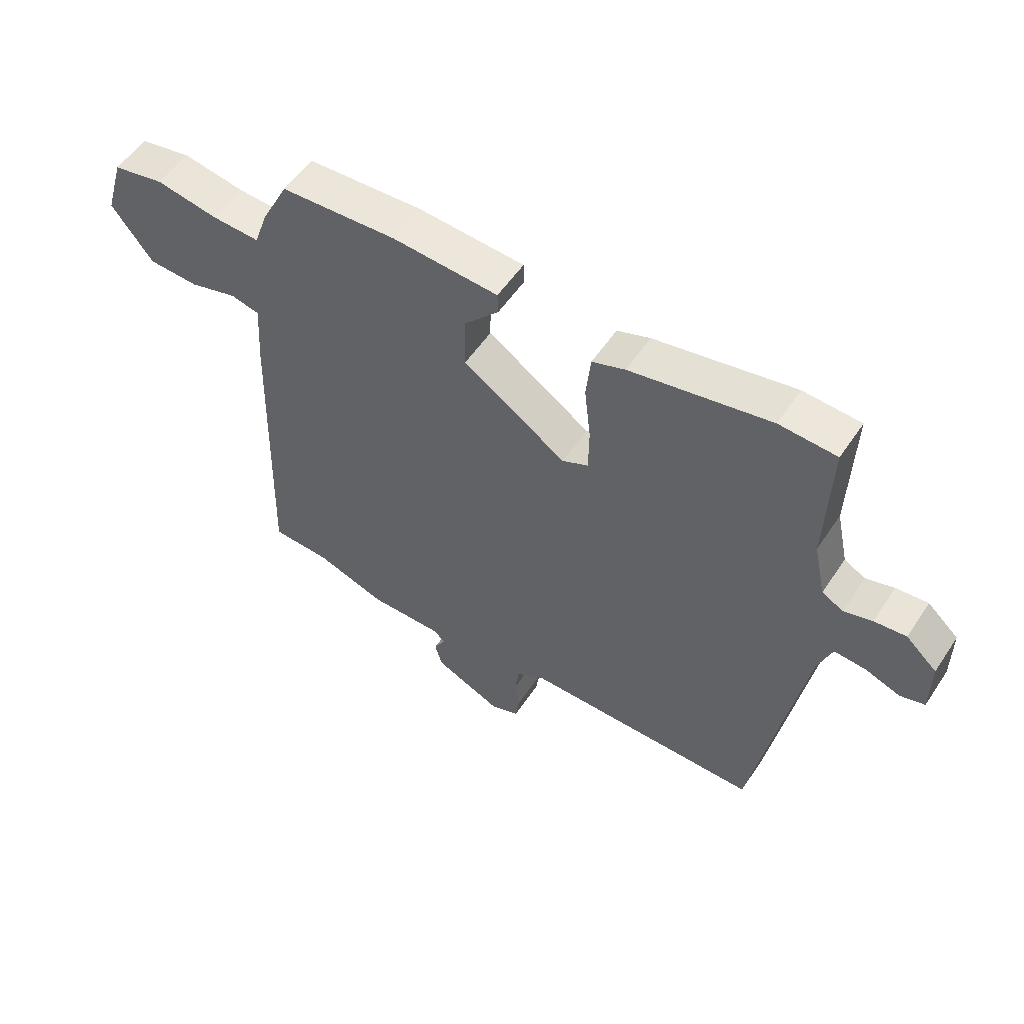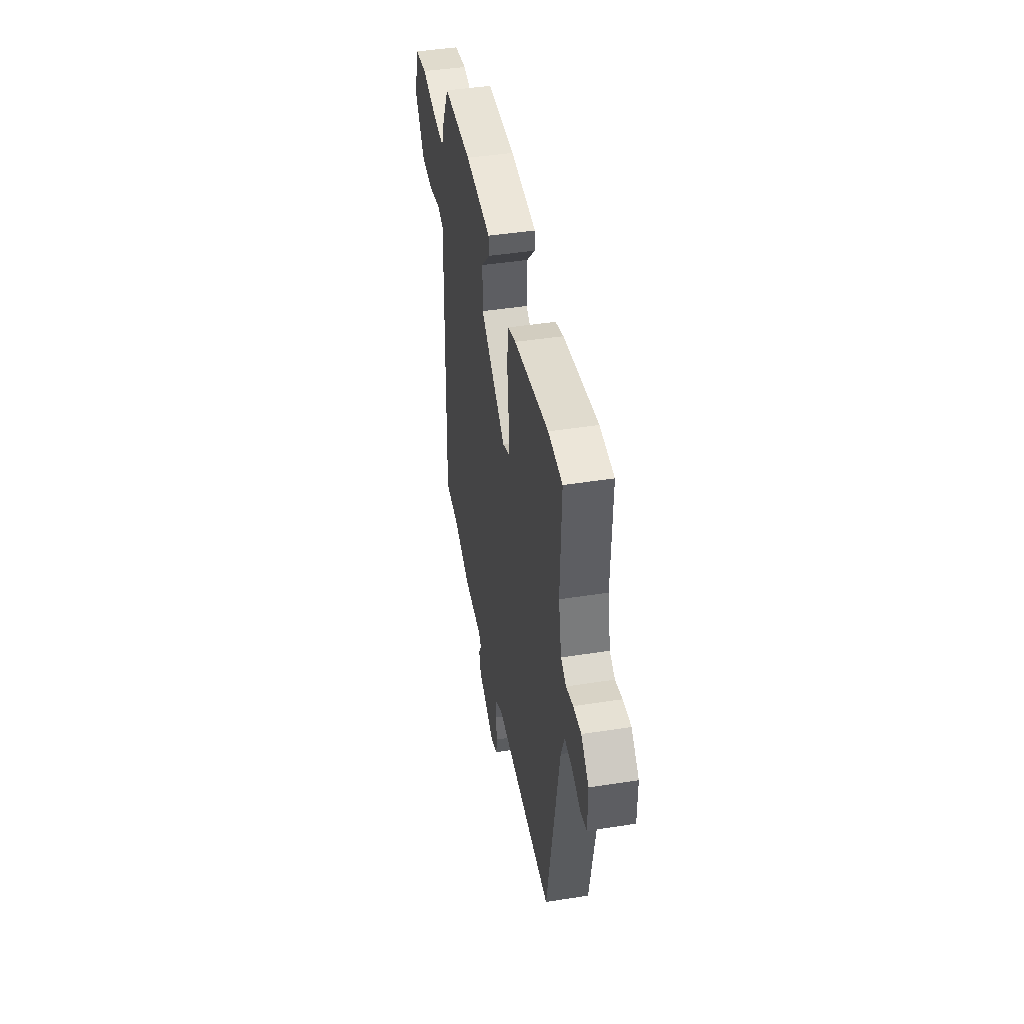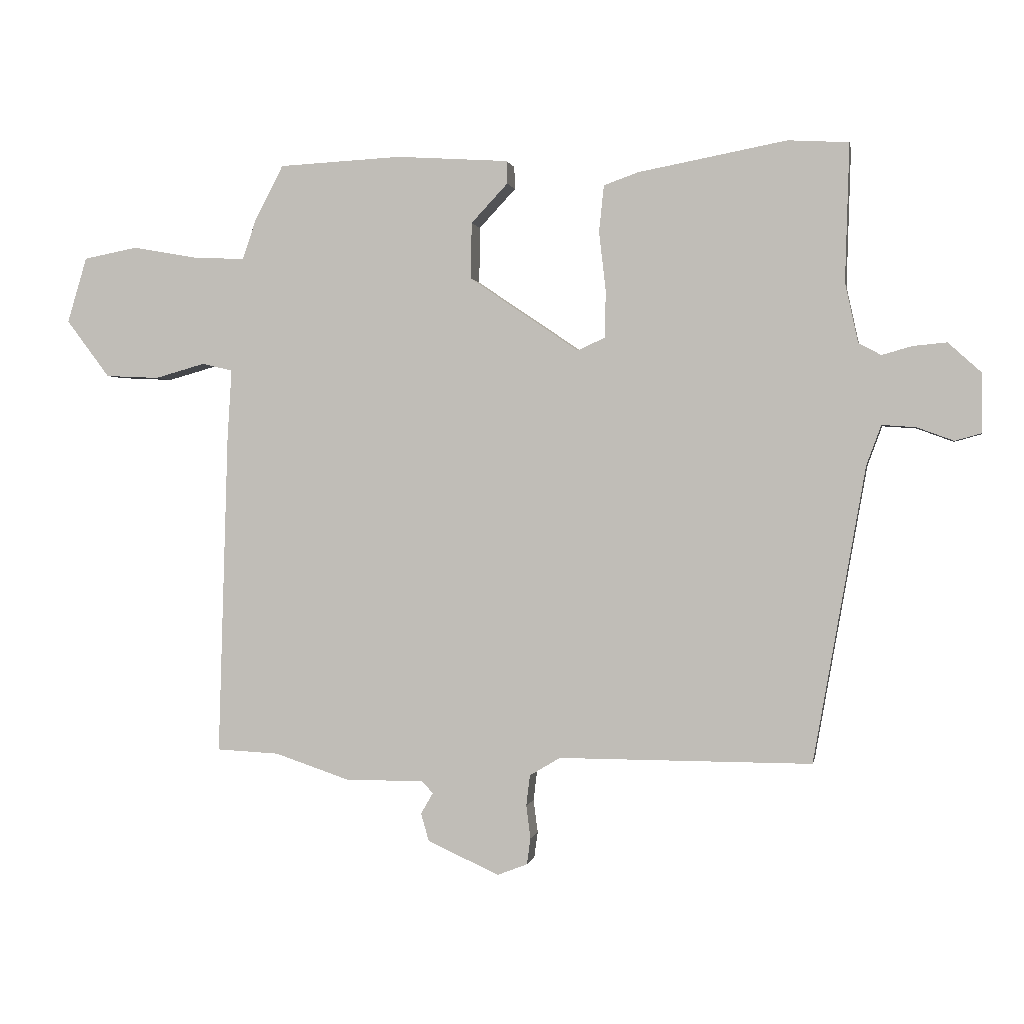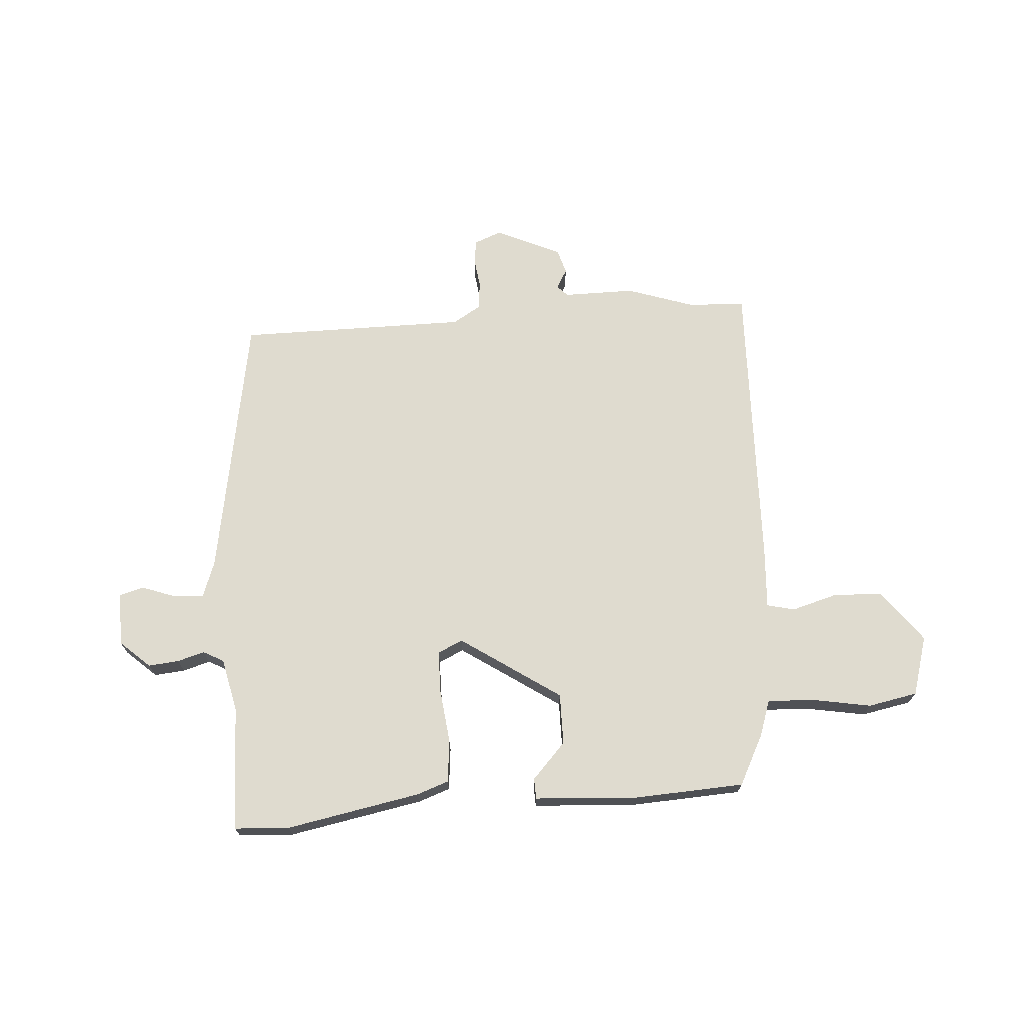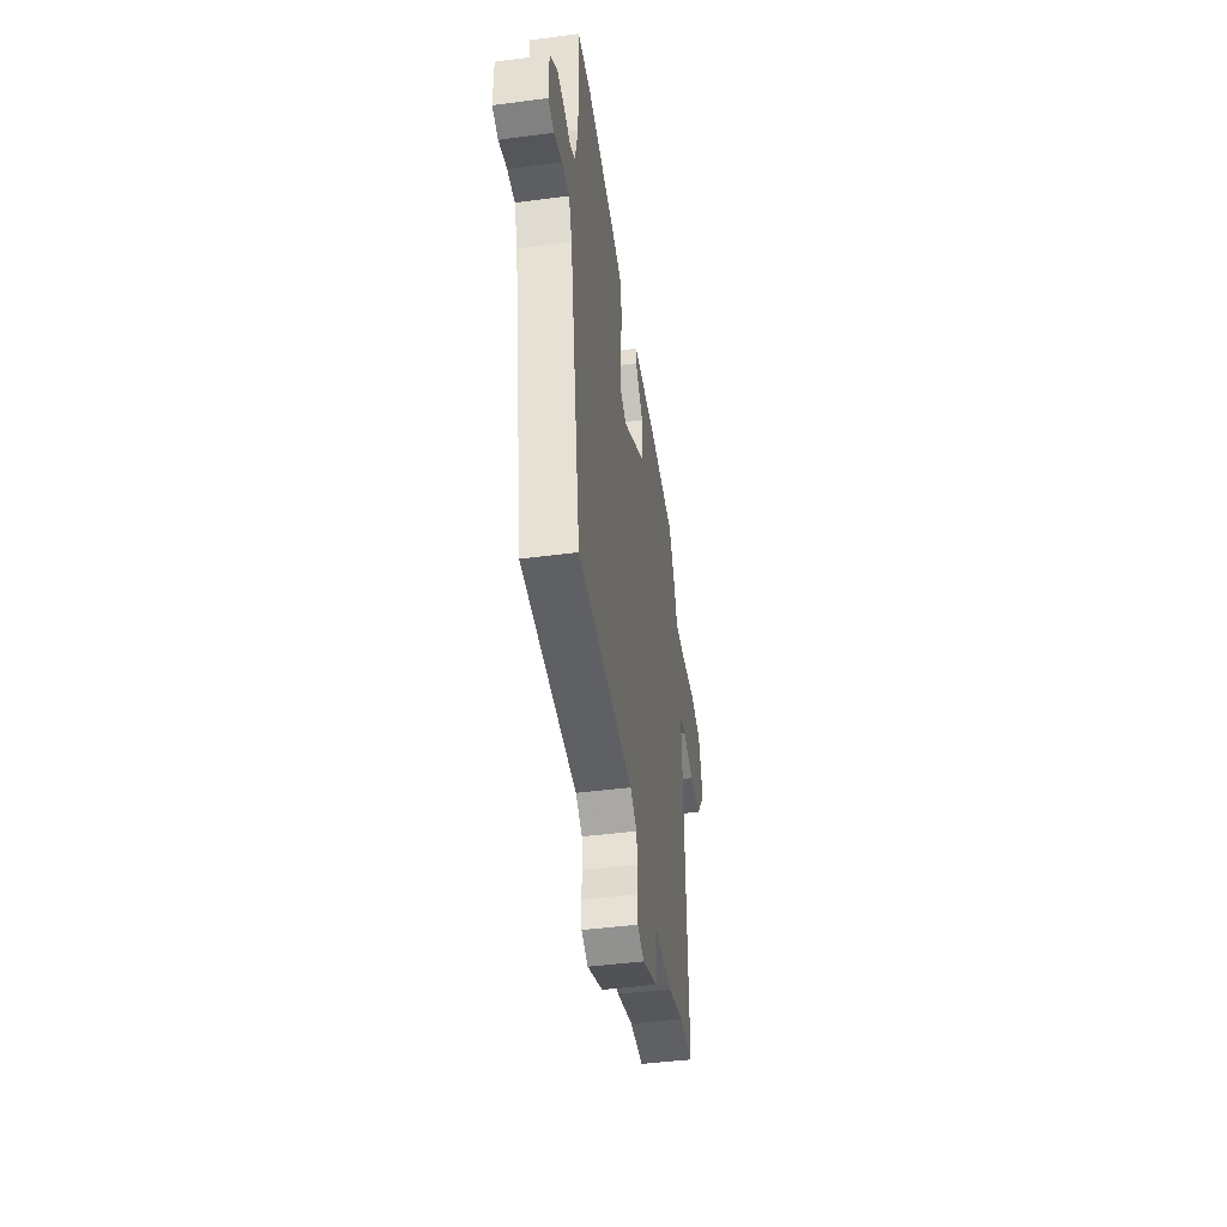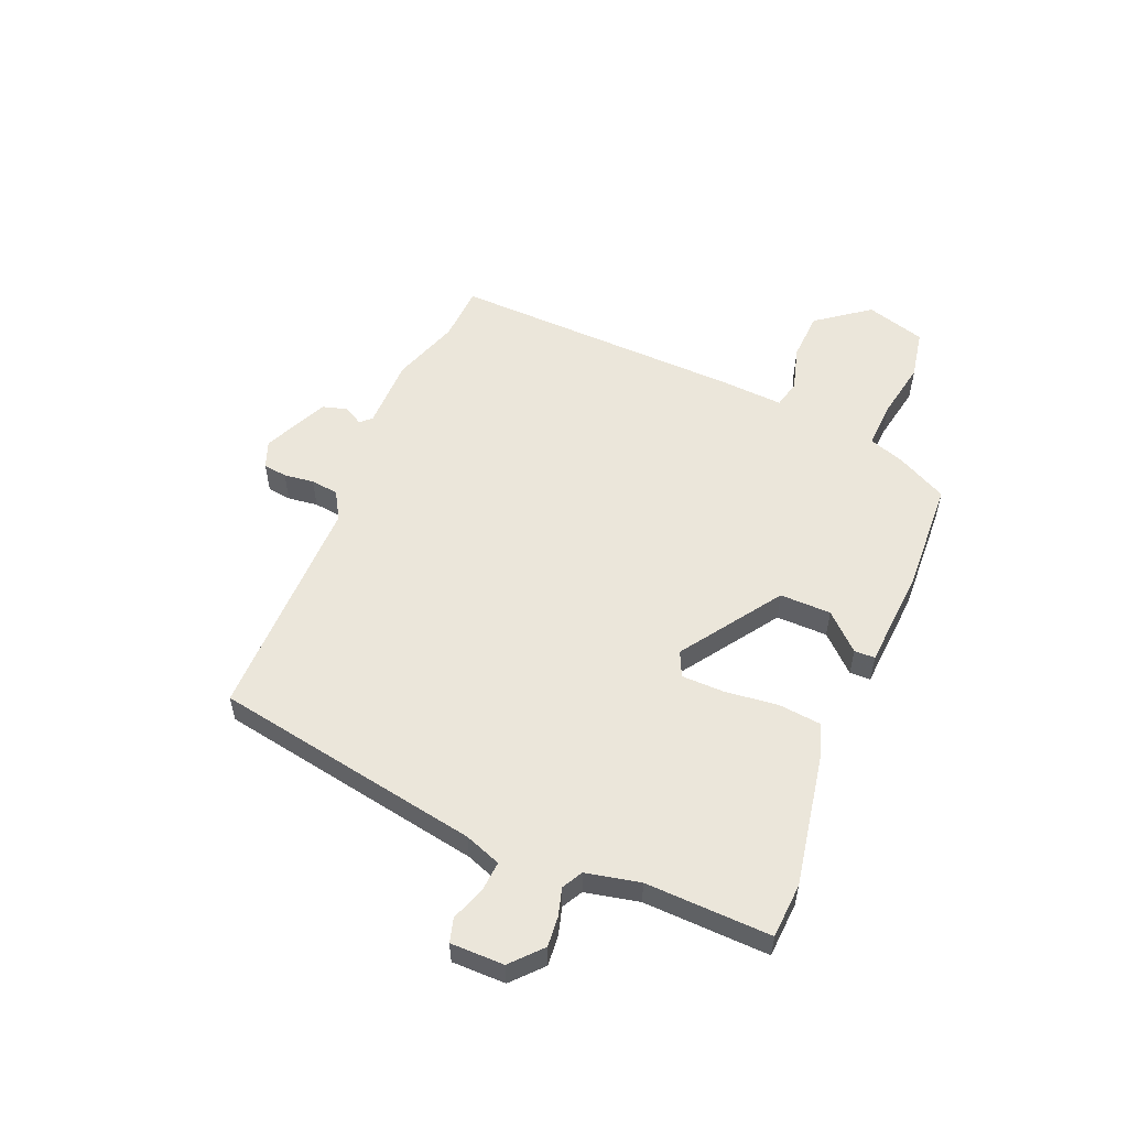
<metadata>
{"format":"obj","ext":"obj","renderer":"f3d","projection":"perspective","resolution":1024,"background":"white","views":[{"elev":54.4,"azim":-146.9,"up":"+Z"},{"elev":44.5,"azim":-100.4,"up":"+Z"},{"elev":0.4,"azim":-169.5,"up":"+Z"},{"elev":70.4,"azim":-4.2,"up":"+Y"},{"elev":-45.4,"azim":-81.4,"up":"+Z"},{"elev":54.7,"azim":-67.2,"up":"+Y"}]}
</metadata>
<code>
v 0.54 0.07 -0.498
v 0.438 0.07 -0.503
v 0.316 0.07 -0.544
v 0.188 0.07 -0.544
v 0.169 0.07 -0.563
v 0.189 0.07 -0.598
v 0.176 0.07 -0.643
v 0.059 0.07 -0.696
v 0.01 0.07 -0.677
v 0.004 0.07 -0.634
v 0.011 0.07 -0.58
v 0.005 0.07 -0.53
v -0.045 0.07 -0.5
v -0.458 0.07 -0.501
v -0.543 0.07 -0.02
v -0.567 0.07 0.045
v -0.622 0.07 0.041
v -0.682 0.07 0.019
v -0.725 0.07 0.031
v -0.725 0.07 0.127
v -0.671 0.07 0.176
v -0.616 0.07 0.171
v -0.567 0.07 0.157
v -0.53 0.07 0.177
v -0.509 0.07 0.274
v -0.516 0.07 0.499
v -0.417 0.07 0.505
v -0.175 0.07 0.46
v -0.118 0.07 0.44
v -0.11 0.07 0.364
v -0.121 0.07 0.268
v -0.12 0.07 0.191
v -0.075 0.07 0.17
v 0.104 0.07 0.291
v 0.103 0.07 0.383
v 0.043 0.07 0.447
v 0.044 0.07 0.484
v 0.227 0.07 0.496
v 0.428 0.07 0.486
v 0.475 0.07 0.395
v 0.497 0.07 0.331
v 0.581 0.07 0.335
v 0.687 0.07 0.354
v 0.776 0.07 0.337
v 0.808 0.07 0.23
v 0.737 0.07 0.136
v 0.649 0.07 0.132
v 0.567 0.07 0.155
v 0.517 0.07 0.143
v 0.524 0.07 0.032
v 0.54 0 -0.498
v 0.438 0 -0.503
v 0.316 0 -0.544
v 0.188 0 -0.544
v 0.169 0 -0.563
v 0.189 0 -0.598
v 0.176 0 -0.643
v 0.059 0 -0.696
v 0.01 0 -0.677
v 0.004 0 -0.634
v 0.011 0 -0.58
v 0.005 0 -0.53
v -0.045 0 -0.5
v -0.458 0 -0.501
v -0.543 0 -0.02
v -0.567 0 0.045
v -0.622 0 0.041
v -0.682 0 0.019
v -0.725 0 0.031
v -0.725 0 0.127
v -0.671 0 0.176
v -0.616 0 0.171
v -0.567 0 0.157
v -0.53 0 0.177
v -0.509 0 0.274
v -0.516 0 0.499
v -0.417 0 0.505
v -0.175 0 0.46
v -0.118 0 0.44
v -0.11 0 0.364
v -0.121 0 0.268
v -0.12 0 0.191
v -0.075 0 0.17
v 0.104 0 0.291
v 0.103 0 0.383
v 0.043 0 0.447
v 0.044 0 0.484
v 0.227 0 0.496
v 0.428 0 0.486
v 0.475 0 0.395
v 0.497 0 0.331
v 0.581 0 0.335
v 0.687 0 0.354
v 0.776 0 0.337
v 0.808 0 0.23
v 0.737 0 0.136
v 0.649 0 0.132
v 0.567 0 0.155
v 0.517 0 0.143
v 0.524 0 0.032
f 49 50 1 2
f 46 47 48
f 45 46 48
f 44 45 48
f 43 44 48
f 42 43 48
f 41 42 48 49
f 40 41 49
f 39 40 49
f 38 39 49
f 37 38 49
f 36 37 49
f 35 36 49
f 2 3 4
f 49 2 4
f 35 49 4
f 34 35 4
f 29 30 31
f 28 29 31
f 27 28 31
f 26 27 31
f 25 26 31
f 24 25 31 32
f 23 24 32 33
f 21 22 23
f 20 21 23
f 19 20 23
f 18 19 23
f 17 18 23
f 16 17 23 33
f 13 14 15
f 15 16 33
f 13 15 33
f 12 13 33
f 9 10 11
f 8 9 11
f 7 8 11
f 6 7 11
f 5 6 11
f 12 33 34
f 11 12 34
f 5 11 34
f 4 5 34
f 52 51 100 99
f 98 97 96
f 98 96 95
f 98 95 94
f 98 94 93
f 98 93 92
f 99 98 92 91
f 99 91 90
f 99 90 89
f 99 89 88
f 99 88 87
f 99 87 86
f 99 86 85
f 54 53 52
f 54 52 99
f 54 99 85
f 54 85 84
f 81 80 79
f 81 79 78
f 81 78 77
f 81 77 76
f 81 76 75
f 82 81 75 74
f 83 82 74 73
f 73 72 71
f 73 71 70
f 73 70 69
f 73 69 68
f 73 68 67
f 83 73 67 66
f 65 64 63
f 83 66 65
f 83 65 63
f 83 63 62
f 61 60 59
f 61 59 58
f 61 58 57
f 61 57 56
f 61 56 55
f 84 83 62
f 84 62 61
f 84 61 55
f 84 55 54
f 1 51 52 2
f 2 52 53 3
f 3 53 54 4
f 4 54 55 5
f 5 55 56 6
f 6 56 57 7
f 7 57 58 8
f 8 58 59 9
f 9 59 60 10
f 10 60 61 11
f 11 61 62 12
f 12 62 63 13
f 13 63 64 14
f 14 64 65 15
f 15 65 66 16
f 16 66 67 17
f 17 67 68 18
f 18 68 69 19
f 19 69 70 20
f 20 70 71 21
f 21 71 72 22
f 22 72 73 23
f 23 73 74 24
f 24 74 75 25
f 25 75 76 26
f 26 76 77 27
f 27 77 78 28
f 28 78 79 29
f 29 79 80 30
f 30 80 81 31
f 31 81 82 32
f 32 82 83 33
f 33 83 84 34
f 34 84 85 35
f 35 85 86 36
f 36 86 87 37
f 37 87 88 38
f 38 88 89 39
f 39 89 90 40
f 40 90 91 41
f 41 91 92 42
f 42 92 93 43
f 43 93 94 44
f 44 94 95 45
f 45 95 96 46
f 46 96 97 47
f 47 97 98 48
f 48 98 99 49
f 49 99 100 50
f 50 100 51 1

</code>
